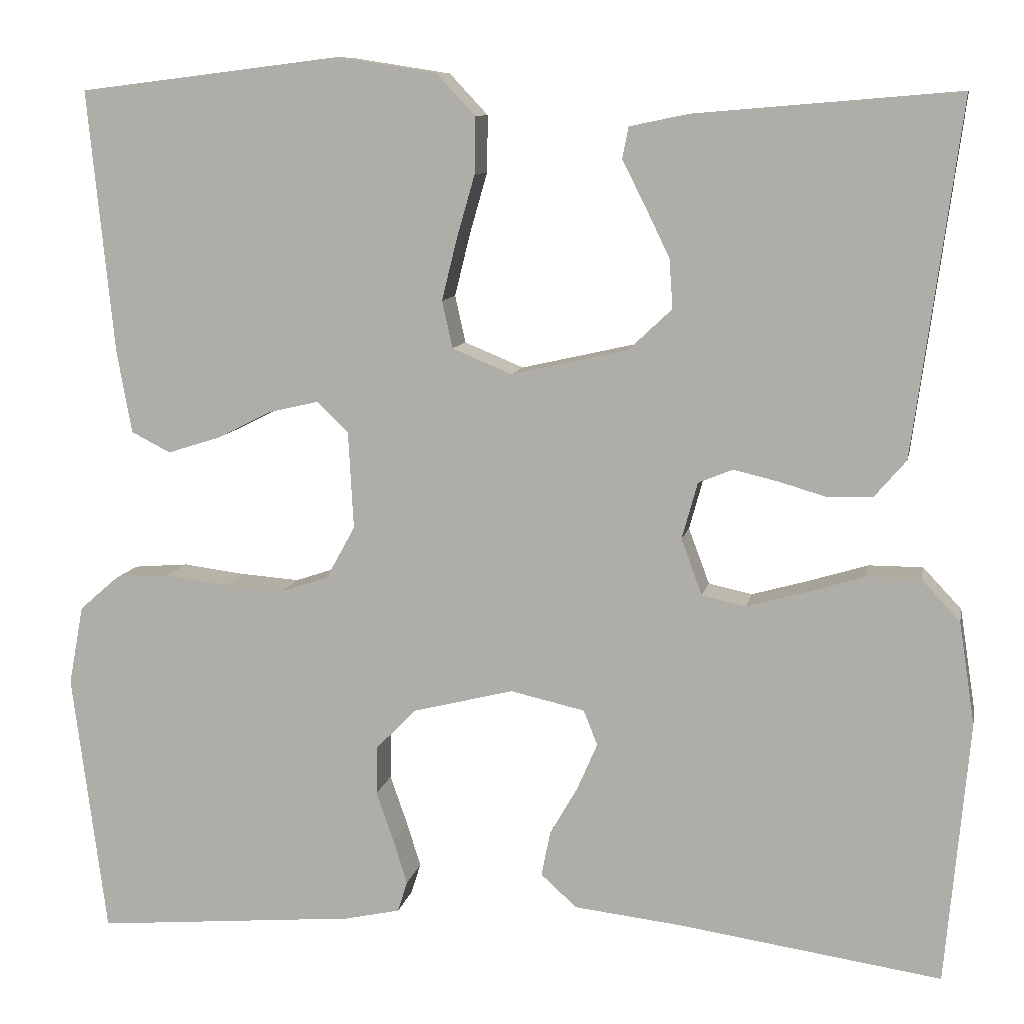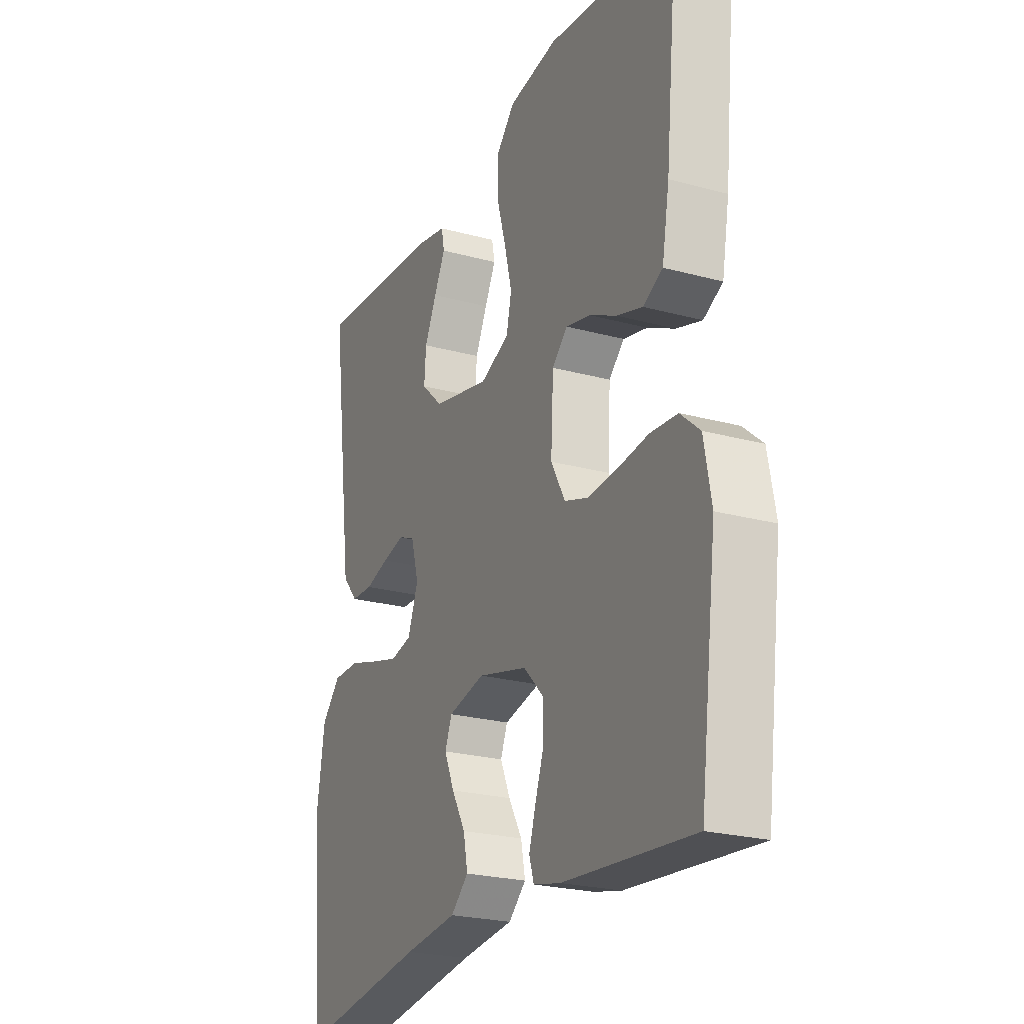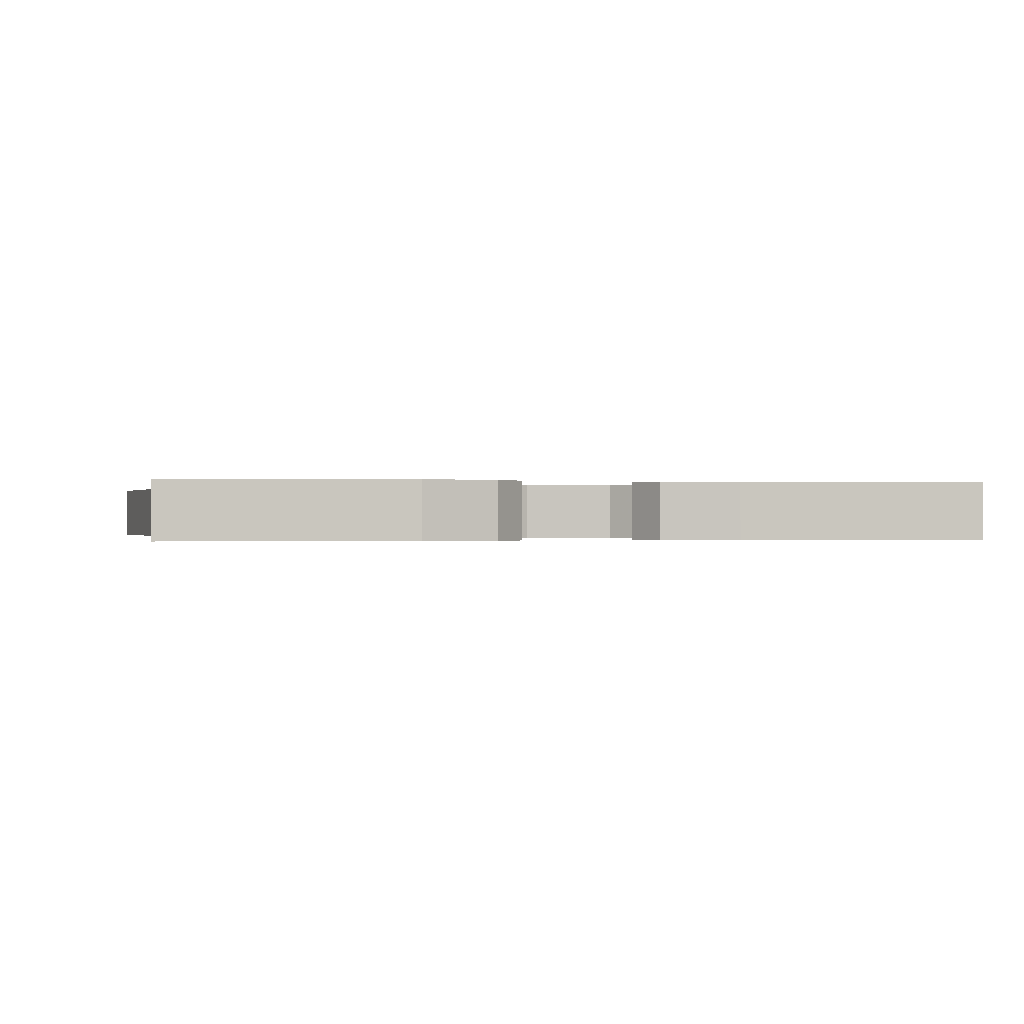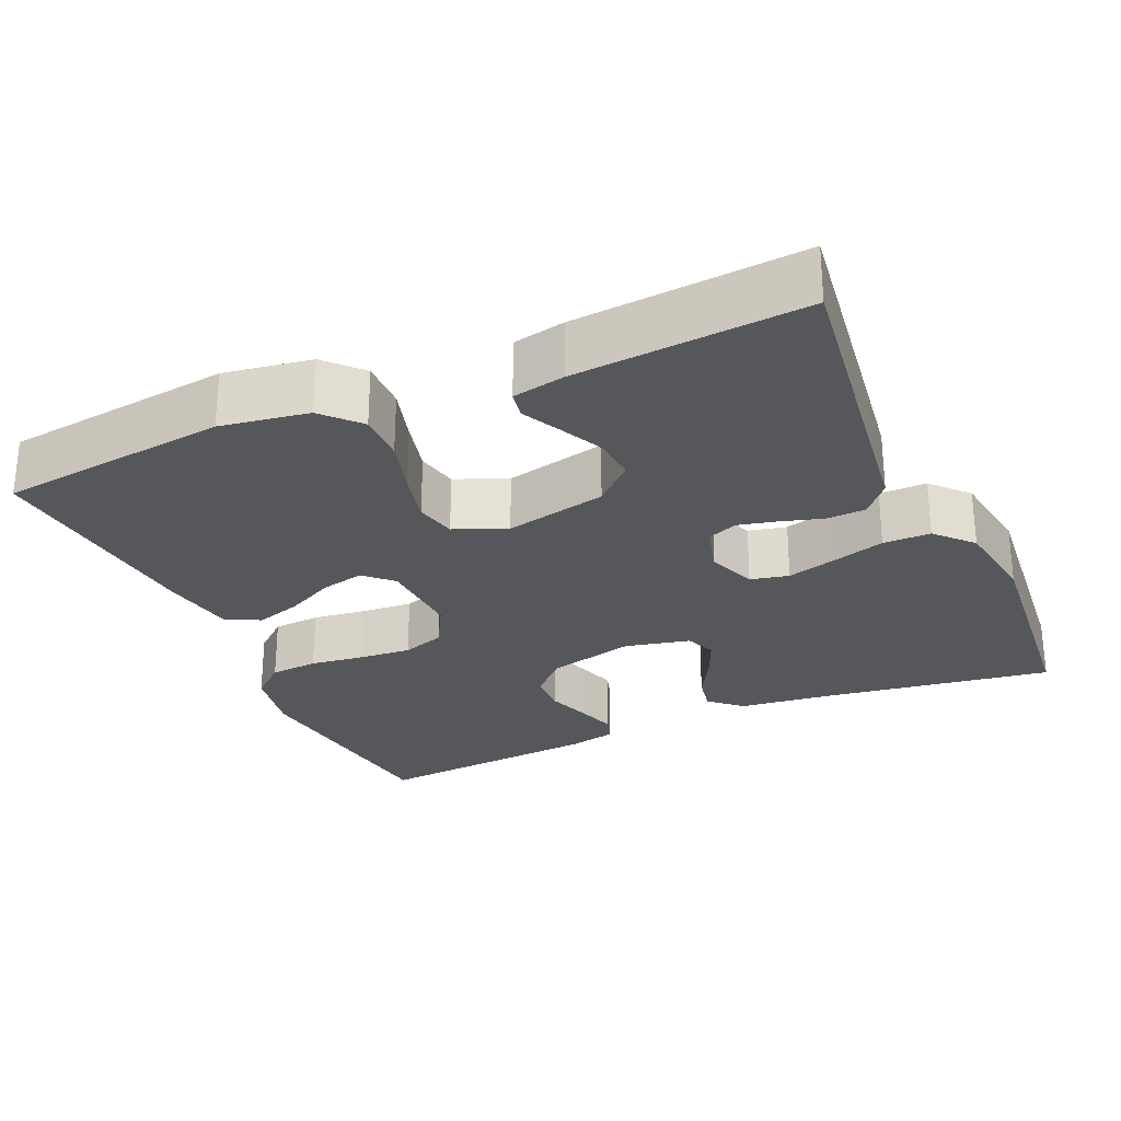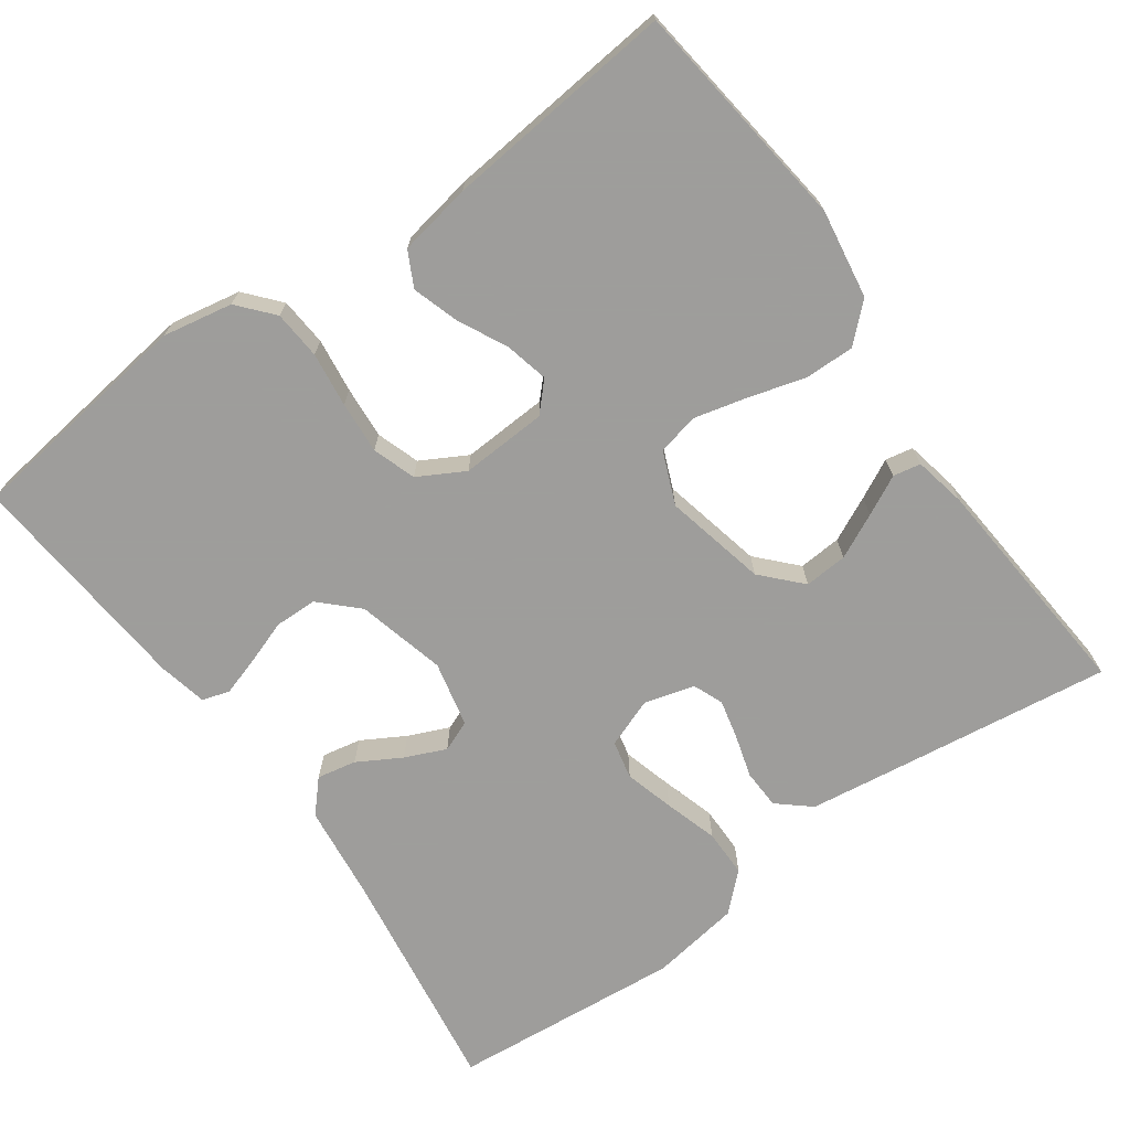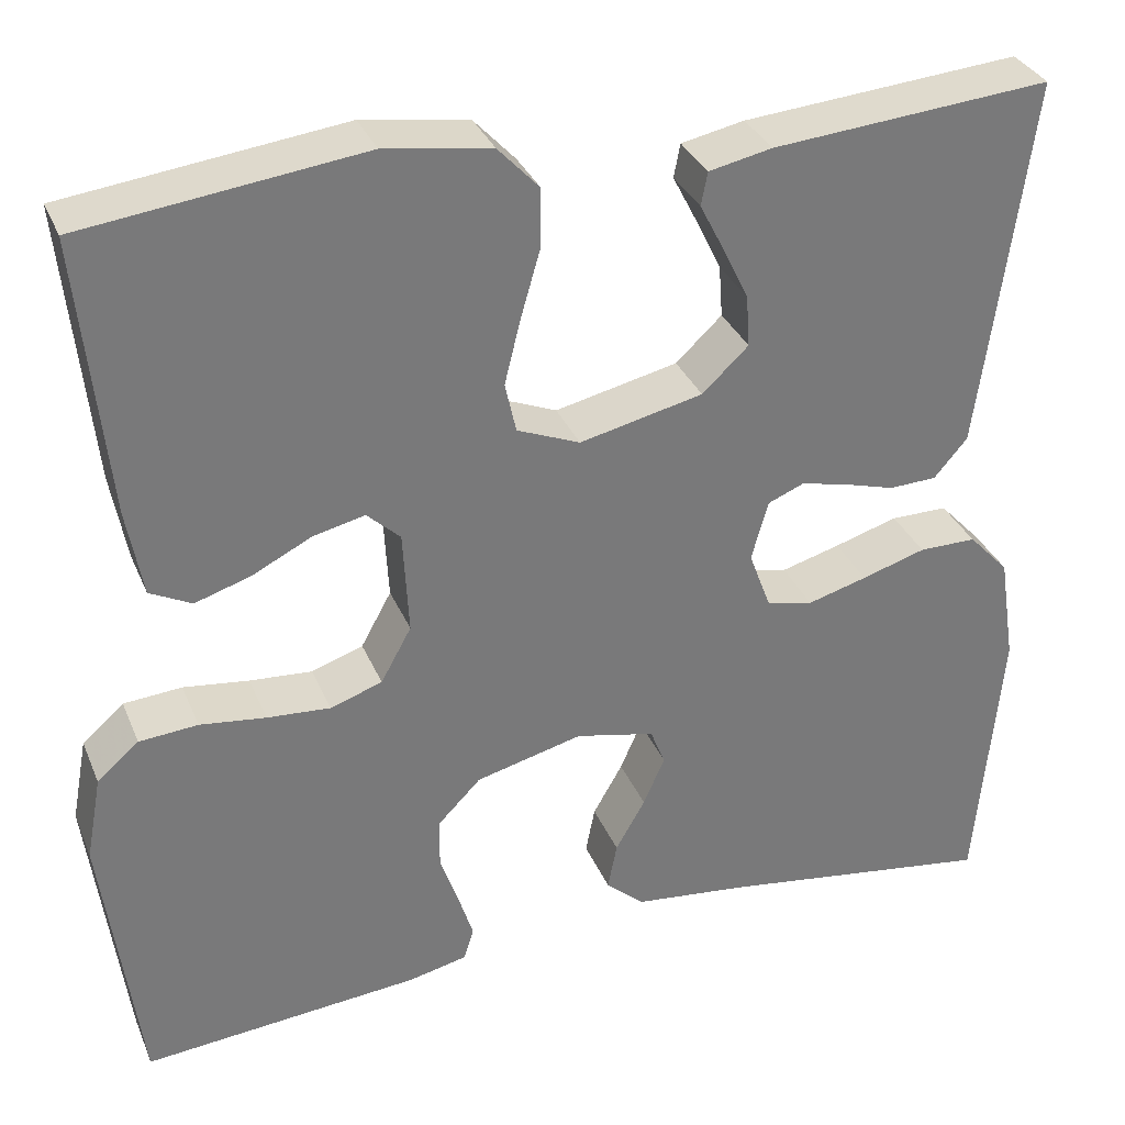
<metadata>
{"format":"obj","ext":"obj","renderer":"f3d","projection":"perspective","resolution":1024,"background":"white","views":[{"elev":9.7,"azim":11.0,"up":"+Z"},{"elev":-23.7,"azim":-114.5,"up":"+Z"},{"elev":-0.2,"azim":-102.1,"up":"+Y"},{"elev":-27.2,"azim":23.8,"up":"+Y"},{"elev":-70.7,"azim":-54.5,"up":"+Y"},{"elev":32.9,"azim":-20.4,"up":"+Z"}]}
</metadata>
<code>
v -0.5 0.07 0.5
v -0.2 0.07 0.537
v -0.085 0.07 0.519
v -0.041 0.07 0.472
v -0.042 0.07 0.407
v -0.063 0.07 0.334
v -0.08 0.07 0.265
v -0.068 0.07 0.211
v 0 0.07 0.183
v 0.133 0.07 0.213
v 0.183 0.07 0.26
v 0.179 0.07 0.316
v 0.151 0.07 0.374
v 0.125 0.07 0.425
v 0.132 0.07 0.461
v 0.2 0.07 0.475
v 0.5 0.07 0.5
v 0.46 0.07 0.2
v 0.446 0.07 0.097
v 0.41 0.07 0.055
v 0.359 0.07 0.053
v 0.304 0.07 0.069
v 0.253 0.07 0.081
v 0.214 0.07 0.065
v 0.196 0.07 0
v 0.22 0.07 -0.064
v 0.27 0.07 -0.075
v 0.334 0.07 -0.057
v 0.403 0.07 -0.036
v 0.465 0.07 -0.036
v 0.509 0.07 -0.083
v 0.527 0.07 -0.2
v 0.5 0.07 -0.5
v 0.2 0.07 -0.456
v 0.077 0.07 -0.442
v 0.036 0.07 -0.405
v 0.046 0.07 -0.354
v 0.078 0.07 -0.298
v 0.101 0.07 -0.245
v 0.085 0.07 -0.205
v 0 0.07 -0.186
v -0.115 0.07 -0.215
v -0.161 0.07 -0.262
v -0.162 0.07 -0.317
v -0.142 0.07 -0.374
v -0.126 0.07 -0.425
v -0.137 0.07 -0.46
v -0.2 0.07 -0.474
v -0.5 0.07 -0.5
v -0.539 0.07 -0.2
v -0.522 0.07 -0.109
v -0.477 0.07 -0.07
v -0.414 0.07 -0.065
v -0.343 0.07 -0.074
v -0.275 0.07 -0.079
v -0.219 0.07 -0.06
v -0.186 0.07 0
v -0.192 0.07 0.112
v -0.228 0.07 0.146
v -0.284 0.07 0.133
v -0.348 0.07 0.101
v -0.408 0.07 0.082
v -0.453 0.07 0.105
v -0.47 0.07 0.2
v -0.5 0 0.5
v -0.2 0 0.537
v -0.085 0 0.519
v -0.041 0 0.472
v -0.042 0 0.407
v -0.063 0 0.334
v -0.08 0 0.265
v -0.068 0 0.211
v 0 0 0.183
v 0.133 0 0.213
v 0.183 0 0.26
v 0.179 0 0.316
v 0.151 0 0.374
v 0.125 0 0.425
v 0.132 0 0.461
v 0.2 0 0.475
v 0.5 0 0.5
v 0.46 0 0.2
v 0.446 0 0.097
v 0.41 0 0.055
v 0.359 0 0.053
v 0.304 0 0.069
v 0.253 0 0.081
v 0.214 0 0.065
v 0.196 0 0
v 0.22 0 -0.064
v 0.27 0 -0.075
v 0.334 0 -0.057
v 0.403 0 -0.036
v 0.465 0 -0.036
v 0.509 0 -0.083
v 0.527 0 -0.2
v 0.5 0 -0.5
v 0.2 0 -0.456
v 0.077 0 -0.442
v 0.036 0 -0.405
v 0.046 0 -0.354
v 0.078 0 -0.298
v 0.101 0 -0.245
v 0.085 0 -0.205
v 0 0 -0.186
v -0.115 0 -0.215
v -0.161 0 -0.262
v -0.162 0 -0.317
v -0.142 0 -0.374
v -0.126 0 -0.425
v -0.137 0 -0.46
v -0.2 0 -0.474
v -0.5 0 -0.5
v -0.539 0 -0.2
v -0.522 0 -0.109
v -0.477 0 -0.07
v -0.414 0 -0.065
v -0.343 0 -0.074
v -0.275 0 -0.079
v -0.219 0 -0.06
v -0.186 0 0
v -0.192 0 0.112
v -0.228 0 0.146
v -0.284 0 0.133
v -0.348 0 0.101
v -0.408 0 0.082
v -0.453 0 0.105
v -0.47 0 0.2
f 60 61 62 63
f 59 60 63 64
f 51 52 53 54
f 51 54 55
f 50 51 55
f 49 50 55 56
f 47 48 49 56
f 44 45 46 47
f 35 36 37 38
f 34 35 38 39
f 33 34 39 40
f 31 32 33 40
f 28 29 30 31
f 27 28 31 40
f 19 20 21 22
f 19 22 23
f 18 19 23
f 17 18 23 24
f 13 14 15 16
f 12 13 16 17
f 11 12 17 24
f 3 4 5 6
f 3 6 7
f 2 3 7
f 59 64 1 2
f 58 59 2 7
f 57 58 7 8
f 56 57 8 9
f 44 47 56
f 43 44 56
f 42 43 56 9
f 41 42 9 10
f 26 27 40 41
f 25 26 41
f 24 25 41
f 10 11 24 41
f 127 126 125 124
f 128 127 124 123
f 118 117 116 115
f 119 118 115
f 119 115 114
f 120 119 114 113
f 120 113 112 111
f 111 110 109 108
f 102 101 100 99
f 103 102 99 98
f 104 103 98 97
f 104 97 96 95
f 95 94 93 92
f 104 95 92 91
f 86 85 84 83
f 87 86 83
f 87 83 82
f 88 87 82 81
f 80 79 78 77
f 81 80 77 76
f 88 81 76 75
f 70 69 68 67
f 71 70 67
f 71 67 66
f 66 65 128 123
f 71 66 123 122
f 72 71 122 121
f 73 72 121 120
f 120 111 108
f 120 108 107
f 73 120 107 106
f 74 73 106 105
f 105 104 91 90
f 105 90 89
f 105 89 88
f 105 88 75 74
f 1 65 66 2
f 2 66 67 3
f 3 67 68 4
f 4 68 69 5
f 5 69 70 6
f 6 70 71 7
f 7 71 72 8
f 8 72 73 9
f 9 73 74 10
f 10 74 75 11
f 11 75 76 12
f 12 76 77 13
f 13 77 78 14
f 14 78 79 15
f 15 79 80 16
f 16 80 81 17
f 17 81 82 18
f 18 82 83 19
f 19 83 84 20
f 20 84 85 21
f 21 85 86 22
f 22 86 87 23
f 23 87 88 24
f 24 88 89 25
f 25 89 90 26
f 26 90 91 27
f 27 91 92 28
f 28 92 93 29
f 29 93 94 30
f 30 94 95 31
f 31 95 96 32
f 32 96 97 33
f 33 97 98 34
f 34 98 99 35
f 35 99 100 36
f 36 100 101 37
f 37 101 102 38
f 38 102 103 39
f 39 103 104 40
f 40 104 105 41
f 41 105 106 42
f 42 106 107 43
f 43 107 108 44
f 44 108 109 45
f 45 109 110 46
f 46 110 111 47
f 47 111 112 48
f 48 112 113 49
f 49 113 114 50
f 50 114 115 51
f 51 115 116 52
f 52 116 117 53
f 53 117 118 54
f 54 118 119 55
f 55 119 120 56
f 56 120 121 57
f 57 121 122 58
f 58 122 123 59
f 59 123 124 60
f 60 124 125 61
f 61 125 126 62
f 62 126 127 63
f 63 127 128 64
f 64 128 65 1

</code>
